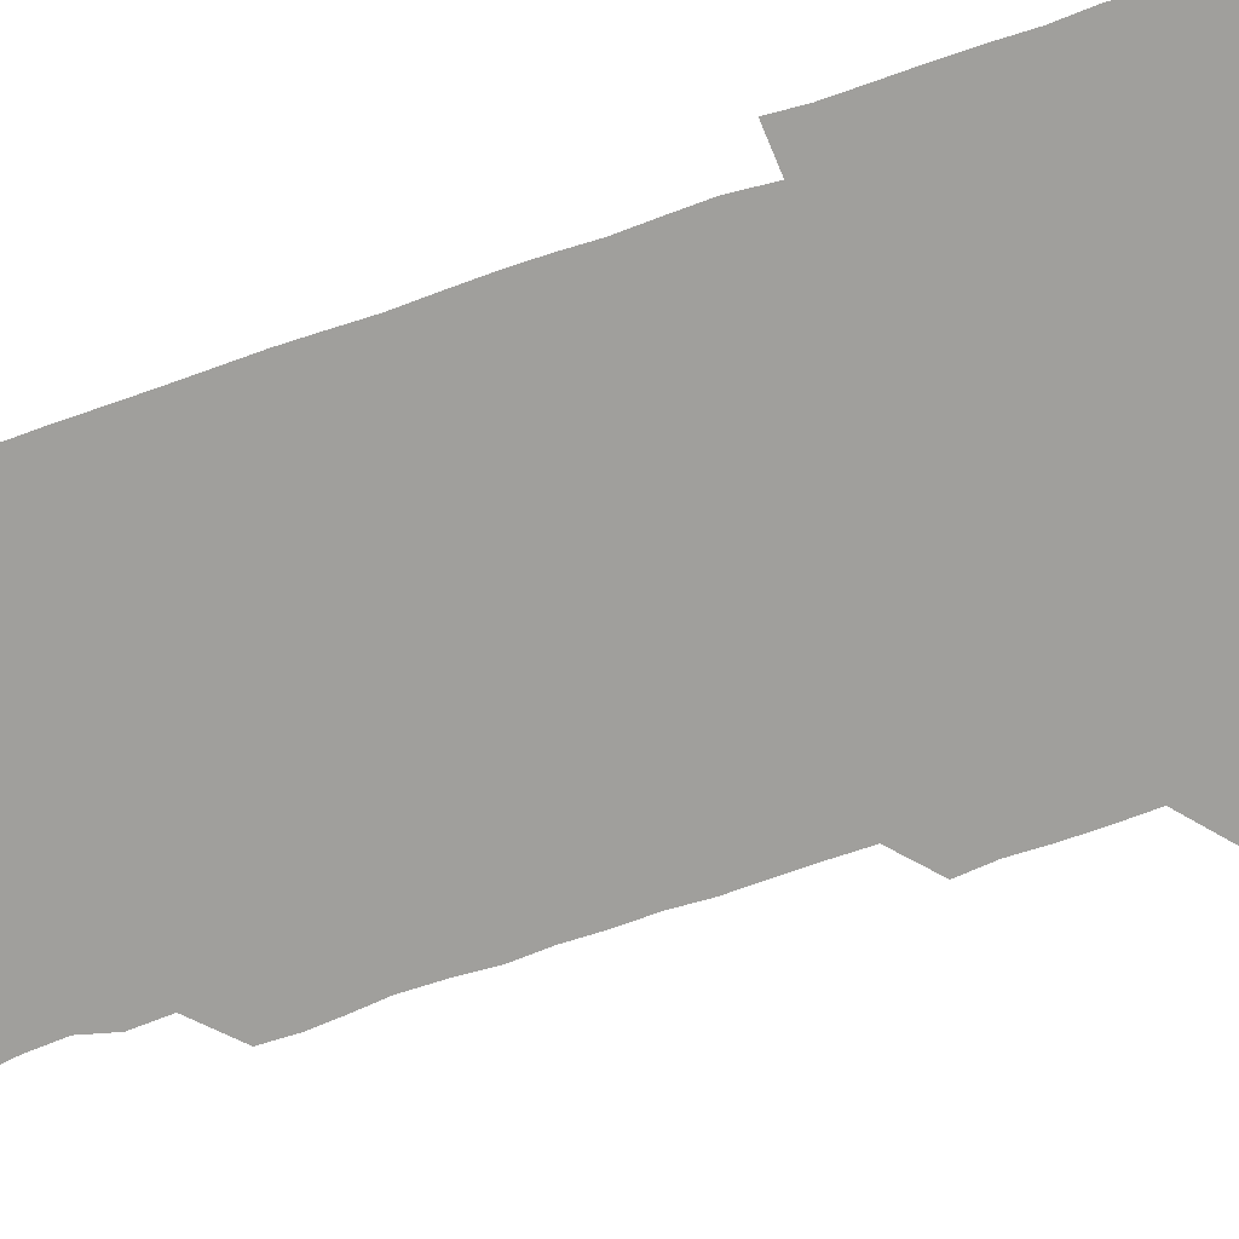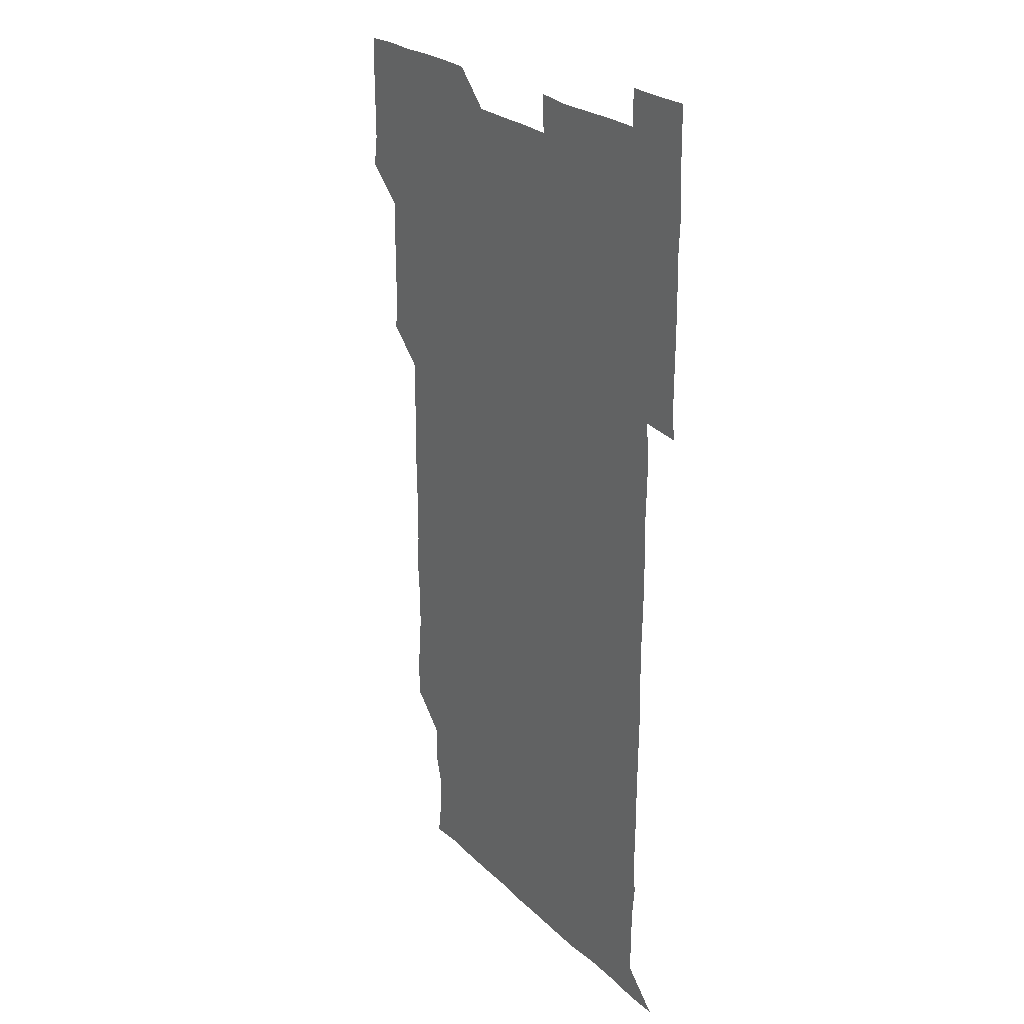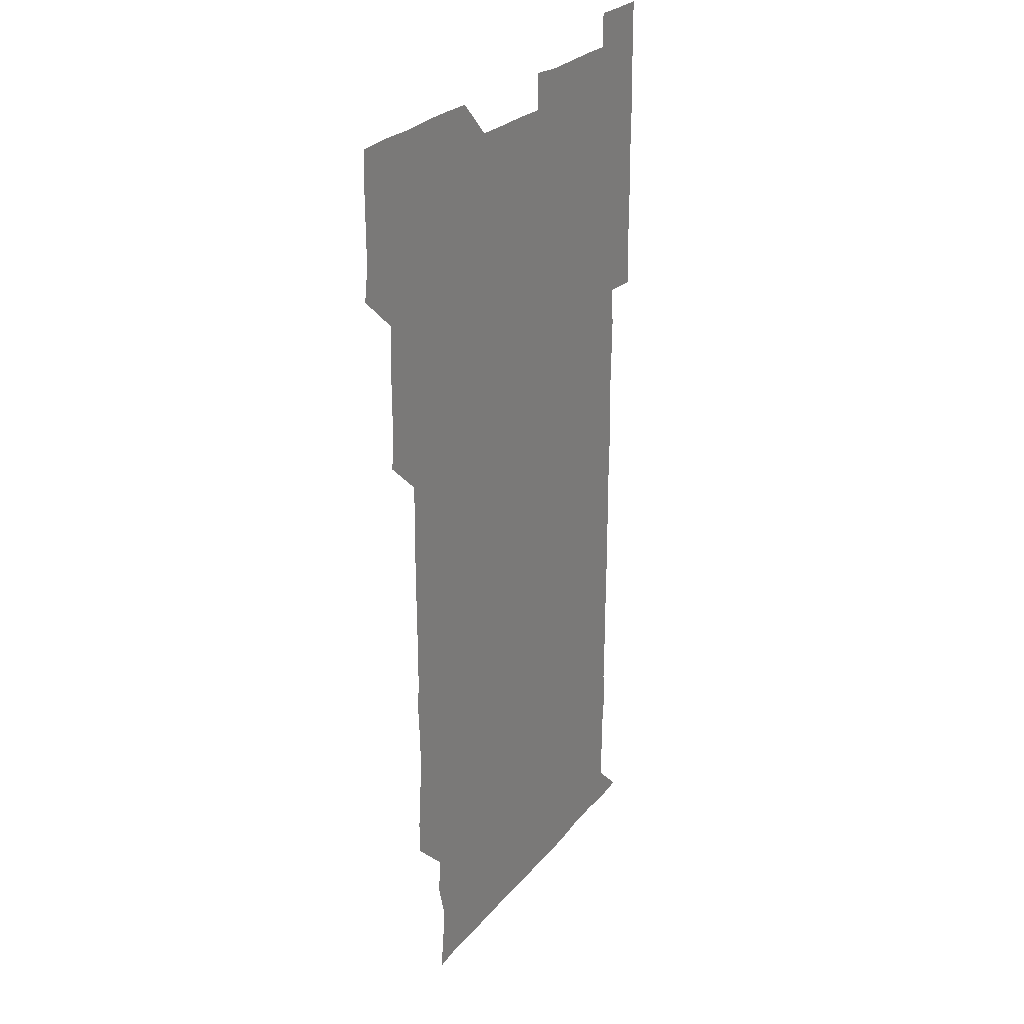
<metadata>
{"format":"obj","ext":"obj","renderer":"f3d","projection":"perspective","resolution":1024,"background":"white","views":[{"elev":-71.2,"azim":108.9,"up":"+Z"},{"elev":25.1,"azim":55.8,"up":"+Y"},{"elev":25.5,"azim":-60.6,"up":"+Y"}]}
</metadata>
<code>
v 478.9 526.6 0
v 481 540.1 0
v 480.9 555.7 0
v 480.7 571.1 0
v 481.1 585.8 0
v 494.6 450.4 0
v 496 465.2 0
v 495.7 480.1 0
v 495.8 495 0
v 496.4 511.3 0
v 497 526.4 0
v 496.3 541 0
v 496.2 555.8 0
v 496.9 570.2 0
v 495.7 586.5 0
v 509.1 255.5 0
v 508.7 269.7 0
v 509.7 282.6 0
v 511.2 297.1 0
v 510.9 313.6 0
v 510 328.5 0
v 510.8 344 0
v 510.5 359 0
v 511 374.8 0
v 510.2 389.8 0
v 510.5 404.6 0
v 510.8 419.8 0
v 510.7 435.8 0
v 510.6 451 0
v 511.5 466.1 0
v 510.3 480.6 0
v 511 496 0
v 511.2 511 0
v 511.4 525.9 0
v 510.3 541.1 0
v 511.9 555.7 0
v 511.3 570.7 0
v 511 586.2 0
v 525.3 180.2 0
v 527.4 194.8 0
v 528.3 209.8 0
v 524.6 223.8 0
v 525.4 239.5 0
v 526.5 255.8 0
v 527.7 271.4 0
v 526.9 286.9 0
v 526.4 301.6 0
v 527 316.3 0
v 526.3 331.2 0
v 526.3 346.1 0
v 526.2 360.9 0
v 526.6 376.1 0
v 526.4 391.1 0
v 526.2 406 0
v 525.9 420.9 0
v 526.7 436.3 0
v 526.1 451.1 0
v 526.6 466.2 0
v 525.8 481 0
v 526.7 496.3 0
v 525.9 511.1 0
v 525.9 526.1 0
v 526.3 541 0
v 526.3 555.8 0
v 526.1 570.9 0
v 526 586.8 0
v 540.1 181.5 0
v 539.5 193.1 0
v 542.3 212.1 0
v 540.9 226.2 0
v 540.8 240.9 0
v 541.9 256.6 0
v 541.7 271.5 0
v 541.5 286.5 0
v 541.8 301.7 0
v 541.4 316.3 0
v 541 331.2 0
v 542.3 347.3 0
v 541.4 361.3 0
v 541.4 376.3 0
v 541.5 391.4 0
v 541.1 406.1 0
v 541.2 421.2 0
v 540.8 435.9 0
v 541.2 451.1 0
v 541.2 466.2 0
v 541.2 481.2 0
v 541.2 496.1 0
v 541.1 511 0
v 541.4 526 0
v 541.3 540.9 0
v 541.6 555.1 0
v 540.9 571.1 0
v 540.6 586.8 0
v 554.2 180.9 0
v 555.8 196.6 0
v 556.8 211.9 0
v 556.7 227 0
v 556.9 242.3 0
v 556.7 256.8 0
v 556.3 271.3 0
v 556.5 286.6 0
v 556.3 301.3 0
v 556.2 316.2 0
v 556.1 331.3 0
v 555.9 345.8 0
v 556.3 361.3 0
v 556.3 376.3 0
v 556.1 391.1 0
v 556.6 406.6 0
v 556.3 421.3 0
v 556.2 436.2 0
v 556.1 451.1 0
v 556.3 466.2 0
v 556.4 481.2 0
v 556.2 496.1 0
v 556.2 511.1 0
v 556.1 526 0
v 556.3 540.8 0
v 556.2 555.5 0
v 555.9 570.6 0
v 555 586.5 0
v 569.4 180.5 0
v 570.6 196.8 0
v 572.2 212.8 0
v 571.7 226.8 0
v 571.3 241.4 0
v 571.3 256.6 0
v 571.4 271.6 0
v 571.1 286.2 0
v 571 301.1 0
v 571.2 316.3 0
v 571.3 331.4 0
v 571.2 346.4 0
v 571.7 361.7 0
v 571.3 376.3 0
v 570.8 390.8 0
v 571.2 406.3 0
v 571 420.9 0
v 571.4 436.5 0
v 571.2 451.2 0
v 571.1 466.1 0
v 571.1 481.1 0
v 571 496 0
v 571.1 511 0
v 571.2 526 0
v 571.3 540.7 0
v 571 555.8 0
v 570.2 571.3 0
v 585.4 180.7 0
v 585.8 194 0
v 585.7 212 0
v 586.4 227.1 0
v 586.4 241.9 0
v 586 255.9 0
v 586.2 271.6 0
v 586 286.1 0
v 586 301.2 0
v 586.3 316.8 0
v 586.1 331.4 0
v 585.9 345.2 0
v 586.1 361.8 0
v 586.4 376.6 0
v 586.1 391.2 0
v 586.1 406.1 0
v 585.7 420.5 0
v 586.1 436.4 0
v 586.1 451.2 0
v 586 466.1 0
v 586.1 481.1 0
v 586.1 496.1 0
v 586.2 511.1 0
v 586 526 0
v 586.1 540.7 0
v 586.1 555.8 0
v 585.7 571.1 0
v 600.1 179.9 0
v 601.3 195.9 0
v 600.8 211.8 0
v 601.1 227.1 0
v 601.1 241.6 0
v 600.8 255.6 0
v 601 271.7 0
v 601.1 286.1 0
v 601.1 301.5 0
v 601 316 0
v 601 331 0
v 601.3 346.1 0
v 601 360.8 0
v 601 376.8 0
v 601.1 391.2 0
v 601 406.3 0
v 601 421.1 0
v 601 436 0
v 601.1 451.3 0
v 601.1 466.2 0
v 601 481 0
v 601.1 496.2 0
v 601.2 511.1 0
v 601.1 525.9 0
v 601 541.1 0
v 601.1 555.8 0
v 600.8 571.2 0
v 615.5 180 0
v 616.3 196.8 0
v 616.1 210.9 0
v 615.7 226.7 0
v 615.8 242 0
v 616 256.7 0
v 616 271.1 0
v 616.1 286.5 0
v 615.9 301.2 0
v 615.9 316.6 0
v 615.9 330 0
v 616.1 346.8 0
v 616 361.3 0
v 616 375.9 0
v 616 391.3 0
v 616 406 0
v 616 421.4 0
v 616 435.9 0
v 615.9 451.5 0
v 616 466.1 0
v 616 481 0
v 616 496.1 0
v 616 511.1 0
v 616 526 0
v 616.1 540.7 0
v 616.1 555.9 0
v 616.4 570.8 0
v 615.8 586.7 0
v 631 179.6 0
v 630.8 196.8 0
v 631.2 212 0
v 630.9 226.5 0
v 630.8 241.4 0
v 630.7 256.4 0
v 631.1 270.5 0
v 630.7 287 0
v 630.9 301.6 0
v 630.9 316.1 0
v 631.1 331.8 0
v 630.9 346.7 0
v 630.9 361.4 0
v 631 376.1 0
v 630.8 391.4 0
v 630.9 406.3 0
v 631 421 0
v 630.9 436.2 0
v 630.9 451.2 0
v 630.9 466.2 0
v 630.8 481.1 0
v 631.1 495.9 0
v 630.8 511.2 0
v 631 526 0
v 631 540.9 0
v 631 555.7 0
v 630.9 571.1 0
v 630.8 585.6 0
v 646.4 179.6 0
v 645.6 196.1 0
v 645.6 212.1 0
v 645.6 227.1 0
v 645.9 241.2 0
v 646.3 255.1 0
v 645.8 271.5 0
v 645.9 286.2 0
v 645.6 301.6 0
v 646.1 315.7 0
v 645.6 331.8 0
v 645.7 346.5 0
v 645.7 361.5 0
v 645.8 376.2 0
v 645.9 391.1 0
v 645.8 406.2 0
v 645.8 421.3 0
v 645.9 436.1 0
v 645.9 451.1 0
v 645.8 466.2 0
v 646 481.1 0
v 645.9 496.1 0
v 646.1 510.9 0
v 645.8 526.1 0
v 645.8 540.9 0
v 645.9 555.8 0
v 645.9 571.3 0
v 646 585.8 0
v 661.6 181 0
v 661 196.2 0
v 660.4 212.1 0
v 660.4 226.8 0
v 660.6 241.5 0
v 660.5 257.1 0
v 661 271 0
v 660.5 286.7 0
v 660.8 301.1 0
v 660.5 316.8 0
v 660.9 331.2 0
v 660.9 346 0
v 660.7 361.2 0
v 660.4 376.6 0
v 660.7 391.3 0
v 660.6 406.3 0
v 660.6 421.3 0
v 660.7 436.2 0
v 660.6 451.3 0
v 660.7 466.2 0
v 660.8 481.1 0
v 660.4 496.3 0
v 660.8 511 0
v 660.7 526.1 0
v 661 541 0
v 660.9 556 0
v 661 571 0
v 661 586.1 0
v 676.9 181 0
v 676.6 195 0
v 675.7 210.8 0
v 675.6 226.1 0
v 675.8 241.2 0
v 675.6 256.1 0
v 675.7 271.1 0
v 675.5 286.4 0
v 675.6 301.2 0
v 675.2 316.7 0
v 675.4 331.4 0
v 675.5 346.2 0
v 675.3 361.3 0
v 675.6 376.1 0
v 676.4 390.8 0
v 675.4 406.3 0
v 675.9 420.9 0
v 675.4 436.3 0
v 675.7 451.2 0
v 675.6 466.3 0
v 675.7 481.1 0
v 675.7 496.2 0
v 675.2 511.2 0
v 675.9 526 0
v 675.3 541.3 0
v 675.7 556 0
v 675.8 570.6 0
v 675.9 586 0
v 676 601 0
v 691.8 180.1 0
v 690 195.7 0
v 690.2 210 0
v 690.3 225.2 0
v 691.7 239.5 0
v 690.7 254.7 0
v 691 269.7 0
v 691 284.7 0
v 691.1 299.7 0
v 691.3 314.7 0
v 691.6 329.6 0
v 691.3 344.6 0
v 691 360.1 0
v 691.4 375.3 0
v 691.7 390.1 0
v 691.7 404.9 0
v 691.1 420.2 0
v 691.6 435.4 0
v 691.9 450.5 0
v 690.5 467.4 0
v 690.7 480.7 0
v 691.4 495.7 0
v 690.4 511.2 0
v 690.9 525.9 0
v 690.4 541.2 0
v 690.3 556.2 0
v 690.2 570.7 0
v 690.8 585.6 0
v 691 600.8 0
v 705.6 180.7 0
v 707.8 466.1 0
v 706.7 480.2 0
v 706.8 495.2 0
v 707 510.3 0
v 706.9 525.2 0
v 706.4 540.5 0
v 707.1 555.6 0
v 706.4 570.8 0
v 706.2 585.9 0
v 706.1 600.9 0
f 10 11 1
f 1 11 2
f 11 12 2
f 2 12 3
f 12 13 3
f 3 13 4
f 13 14 4
f 4 14 5
f 14 15 5
f 28 29 6
f 6 29 7
f 29 30 7
f 7 30 8
f 30 31 8
f 8 31 9
f 31 32 9
f 9 32 10
f 32 33 10
f 10 33 11
f 33 34 11
f 11 34 12
f 34 35 12
f 12 35 13
f 35 36 13
f 13 36 14
f 36 37 14
f 14 37 15
f 37 38 15
f 43 44 16
f 16 44 17
f 44 45 17
f 17 45 18
f 45 46 18
f 18 46 19
f 46 47 19
f 19 47 20
f 47 48 20
f 20 48 21
f 48 49 21
f 21 49 22
f 49 50 22
f 22 50 23
f 50 51 23
f 23 51 24
f 51 52 24
f 24 52 25
f 52 53 25
f 25 53 26
f 53 54 26
f 26 54 27
f 54 55 27
f 27 55 28
f 55 56 28
f 28 56 29
f 56 57 29
f 29 57 30
f 57 58 30
f 30 58 31
f 58 59 31
f 31 59 32
f 59 60 32
f 32 60 33
f 60 61 33
f 33 61 34
f 61 62 34
f 34 62 35
f 62 63 35
f 35 63 36
f 63 64 36
f 36 64 37
f 64 65 37
f 37 65 38
f 65 66 38
f 39 67 40
f 67 68 40
f 40 68 41
f 68 69 41
f 41 69 42
f 69 70 42
f 42 70 43
f 70 71 43
f 43 71 44
f 71 72 44
f 44 72 45
f 72 73 45
f 45 73 46
f 73 74 46
f 46 74 47
f 74 75 47
f 47 75 48
f 75 76 48
f 48 76 49
f 76 77 49
f 49 77 50
f 77 78 50
f 50 78 51
f 78 79 51
f 51 79 52
f 79 80 52
f 52 80 53
f 80 81 53
f 53 81 54
f 81 82 54
f 54 82 55
f 82 83 55
f 55 83 56
f 83 84 56
f 56 84 57
f 84 85 57
f 57 85 58
f 85 86 58
f 58 86 59
f 86 87 59
f 59 87 60
f 87 88 60
f 60 88 61
f 88 89 61
f 61 89 62
f 89 90 62
f 62 90 63
f 90 91 63
f 63 91 64
f 91 92 64
f 64 92 65
f 92 93 65
f 65 93 66
f 93 94 66
f 67 95 68
f 95 96 68
f 68 96 69
f 96 97 69
f 69 97 70
f 97 98 70
f 70 98 71
f 98 99 71
f 71 99 72
f 99 100 72
f 72 100 73
f 100 101 73
f 73 101 74
f 101 102 74
f 74 102 75
f 102 103 75
f 75 103 76
f 103 104 76
f 76 104 77
f 104 105 77
f 77 105 78
f 105 106 78
f 78 106 79
f 106 107 79
f 79 107 80
f 107 108 80
f 80 108 81
f 108 109 81
f 81 109 82
f 109 110 82
f 82 110 83
f 110 111 83
f 83 111 84
f 111 112 84
f 84 112 85
f 112 113 85
f 85 113 86
f 113 114 86
f 86 114 87
f 114 115 87
f 87 115 88
f 115 116 88
f 88 116 89
f 116 117 89
f 89 117 90
f 117 118 90
f 90 118 91
f 118 119 91
f 91 119 92
f 119 120 92
f 92 120 93
f 120 121 93
f 93 121 94
f 121 122 94
f 95 123 96
f 123 124 96
f 96 124 97
f 124 125 97
f 97 125 98
f 125 126 98
f 98 126 99
f 126 127 99
f 99 127 100
f 127 128 100
f 100 128 101
f 128 129 101
f 101 129 102
f 129 130 102
f 102 130 103
f 130 131 103
f 103 131 104
f 131 132 104
f 104 132 105
f 132 133 105
f 105 133 106
f 133 134 106
f 106 134 107
f 134 135 107
f 107 135 108
f 135 136 108
f 108 136 109
f 136 137 109
f 109 137 110
f 137 138 110
f 110 138 111
f 138 139 111
f 111 139 112
f 139 140 112
f 112 140 113
f 140 141 113
f 113 141 114
f 141 142 114
f 114 142 115
f 142 143 115
f 115 143 116
f 143 144 116
f 116 144 117
f 144 145 117
f 117 145 118
f 145 146 118
f 118 146 119
f 146 147 119
f 119 147 120
f 147 148 120
f 120 148 121
f 148 149 121
f 121 149 122
f 123 150 124
f 150 151 124
f 124 151 125
f 151 152 125
f 125 152 126
f 152 153 126
f 126 153 127
f 153 154 127
f 127 154 128
f 154 155 128
f 128 155 129
f 155 156 129
f 129 156 130
f 156 157 130
f 130 157 131
f 157 158 131
f 131 158 132
f 158 159 132
f 132 159 133
f 159 160 133
f 133 160 134
f 160 161 134
f 134 161 135
f 161 162 135
f 135 162 136
f 162 163 136
f 136 163 137
f 163 164 137
f 137 164 138
f 164 165 138
f 138 165 139
f 165 166 139
f 139 166 140
f 166 167 140
f 140 167 141
f 167 168 141
f 141 168 142
f 168 169 142
f 142 169 143
f 169 170 143
f 143 170 144
f 170 171 144
f 144 171 145
f 171 172 145
f 145 172 146
f 172 173 146
f 146 173 147
f 173 174 147
f 147 174 148
f 174 175 148
f 148 175 149
f 175 176 149
f 150 177 151
f 177 178 151
f 151 178 152
f 178 179 152
f 152 179 153
f 179 180 153
f 153 180 154
f 180 181 154
f 154 181 155
f 181 182 155
f 155 182 156
f 182 183 156
f 156 183 157
f 183 184 157
f 157 184 158
f 184 185 158
f 158 185 159
f 185 186 159
f 159 186 160
f 186 187 160
f 160 187 161
f 187 188 161
f 161 188 162
f 188 189 162
f 162 189 163
f 189 190 163
f 163 190 164
f 190 191 164
f 164 191 165
f 191 192 165
f 165 192 166
f 192 193 166
f 166 193 167
f 193 194 167
f 167 194 168
f 194 195 168
f 168 195 169
f 195 196 169
f 169 196 170
f 196 197 170
f 170 197 171
f 197 198 171
f 171 198 172
f 198 199 172
f 172 199 173
f 199 200 173
f 173 200 174
f 200 201 174
f 174 201 175
f 201 202 175
f 175 202 176
f 202 203 176
f 177 204 178
f 204 205 178
f 178 205 179
f 205 206 179
f 179 206 180
f 206 207 180
f 180 207 181
f 207 208 181
f 181 208 182
f 208 209 182
f 182 209 183
f 209 210 183
f 183 210 184
f 210 211 184
f 184 211 185
f 211 212 185
f 185 212 186
f 212 213 186
f 186 213 187
f 213 214 187
f 187 214 188
f 214 215 188
f 188 215 189
f 215 216 189
f 189 216 190
f 216 217 190
f 190 217 191
f 217 218 191
f 191 218 192
f 218 219 192
f 192 219 193
f 219 220 193
f 193 220 194
f 220 221 194
f 194 221 195
f 221 222 195
f 195 222 196
f 222 223 196
f 196 223 197
f 223 224 197
f 197 224 198
f 224 225 198
f 198 225 199
f 225 226 199
f 199 226 200
f 226 227 200
f 200 227 201
f 227 228 201
f 201 228 202
f 228 229 202
f 202 229 203
f 229 230 203
f 204 232 205
f 232 233 205
f 205 233 206
f 233 234 206
f 206 234 207
f 234 235 207
f 207 235 208
f 235 236 208
f 208 236 209
f 236 237 209
f 209 237 210
f 237 238 210
f 210 238 211
f 238 239 211
f 211 239 212
f 239 240 212
f 212 240 213
f 240 241 213
f 213 241 214
f 241 242 214
f 214 242 215
f 242 243 215
f 215 243 216
f 243 244 216
f 216 244 217
f 244 245 217
f 217 245 218
f 245 246 218
f 218 246 219
f 246 247 219
f 219 247 220
f 247 248 220
f 220 248 221
f 248 249 221
f 221 249 222
f 249 250 222
f 222 250 223
f 250 251 223
f 223 251 224
f 251 252 224
f 224 252 225
f 252 253 225
f 225 253 226
f 253 254 226
f 226 254 227
f 254 255 227
f 227 255 228
f 255 256 228
f 228 256 229
f 256 257 229
f 229 257 230
f 257 258 230
f 230 258 231
f 258 259 231
f 232 260 233
f 260 261 233
f 233 261 234
f 261 262 234
f 234 262 235
f 262 263 235
f 235 263 236
f 263 264 236
f 236 264 237
f 264 265 237
f 237 265 238
f 265 266 238
f 238 266 239
f 266 267 239
f 239 267 240
f 267 268 240
f 240 268 241
f 268 269 241
f 241 269 242
f 269 270 242
f 242 270 243
f 270 271 243
f 243 271 244
f 271 272 244
f 244 272 245
f 272 273 245
f 245 273 246
f 273 274 246
f 246 274 247
f 274 275 247
f 247 275 248
f 275 276 248
f 248 276 249
f 276 277 249
f 249 277 250
f 277 278 250
f 250 278 251
f 278 279 251
f 251 279 252
f 279 280 252
f 252 280 253
f 280 281 253
f 253 281 254
f 281 282 254
f 254 282 255
f 282 283 255
f 255 283 256
f 283 284 256
f 256 284 257
f 284 285 257
f 257 285 258
f 285 286 258
f 258 286 259
f 286 287 259
f 260 288 261
f 288 289 261
f 261 289 262
f 289 290 262
f 262 290 263
f 290 291 263
f 263 291 264
f 291 292 264
f 264 292 265
f 292 293 265
f 265 293 266
f 293 294 266
f 266 294 267
f 294 295 267
f 267 295 268
f 295 296 268
f 268 296 269
f 296 297 269
f 269 297 270
f 297 298 270
f 270 298 271
f 298 299 271
f 271 299 272
f 299 300 272
f 272 300 273
f 300 301 273
f 273 301 274
f 301 302 274
f 274 302 275
f 302 303 275
f 275 303 276
f 303 304 276
f 276 304 277
f 304 305 277
f 277 305 278
f 305 306 278
f 278 306 279
f 306 307 279
f 279 307 280
f 307 308 280
f 280 308 281
f 308 309 281
f 281 309 282
f 309 310 282
f 282 310 283
f 310 311 283
f 283 311 284
f 311 312 284
f 284 312 285
f 312 313 285
f 285 313 286
f 313 314 286
f 286 314 287
f 314 315 287
f 288 316 289
f 316 317 289
f 289 317 290
f 317 318 290
f 290 318 291
f 318 319 291
f 291 319 292
f 319 320 292
f 292 320 293
f 320 321 293
f 293 321 294
f 321 322 294
f 294 322 295
f 322 323 295
f 295 323 296
f 323 324 296
f 296 324 297
f 324 325 297
f 297 325 298
f 325 326 298
f 298 326 299
f 326 327 299
f 299 327 300
f 327 328 300
f 300 328 301
f 328 329 301
f 301 329 302
f 329 330 302
f 302 330 303
f 330 331 303
f 303 331 304
f 331 332 304
f 304 332 305
f 332 333 305
f 305 333 306
f 333 334 306
f 306 334 307
f 334 335 307
f 307 335 308
f 335 336 308
f 308 336 309
f 336 337 309
f 309 337 310
f 337 338 310
f 310 338 311
f 338 339 311
f 311 339 312
f 339 340 312
f 312 340 313
f 340 341 313
f 313 341 314
f 341 342 314
f 314 342 315
f 342 343 315
f 316 345 317
f 345 346 317
f 317 346 318
f 346 347 318
f 318 347 319
f 347 348 319
f 319 348 320
f 348 349 320
f 320 349 321
f 349 350 321
f 321 350 322
f 350 351 322
f 322 351 323
f 351 352 323
f 323 352 324
f 352 353 324
f 324 353 325
f 353 354 325
f 325 354 326
f 354 355 326
f 326 355 327
f 355 356 327
f 327 356 328
f 356 357 328
f 328 357 329
f 357 358 329
f 329 358 330
f 358 359 330
f 330 359 331
f 359 360 331
f 331 360 332
f 360 361 332
f 332 361 333
f 361 362 333
f 333 362 334
f 362 363 334
f 334 363 335
f 363 364 335
f 335 364 336
f 364 365 336
f 336 365 337
f 365 366 337
f 337 366 338
f 366 367 338
f 338 367 339
f 367 368 339
f 339 368 340
f 368 369 340
f 340 369 341
f 369 370 341
f 341 370 342
f 370 371 342
f 342 371 343
f 371 372 343
f 343 372 344
f 372 373 344
f 345 374 346
f 364 375 365
f 375 376 365
f 365 376 366
f 376 377 366
f 366 377 367
f 377 378 367
f 367 378 368
f 378 379 368
f 368 379 369
f 379 380 369
f 369 380 370
f 380 381 370
f 370 381 371
f 381 382 371
f 371 382 372
f 382 383 372
f 372 383 373
f 383 384 373

</code>
